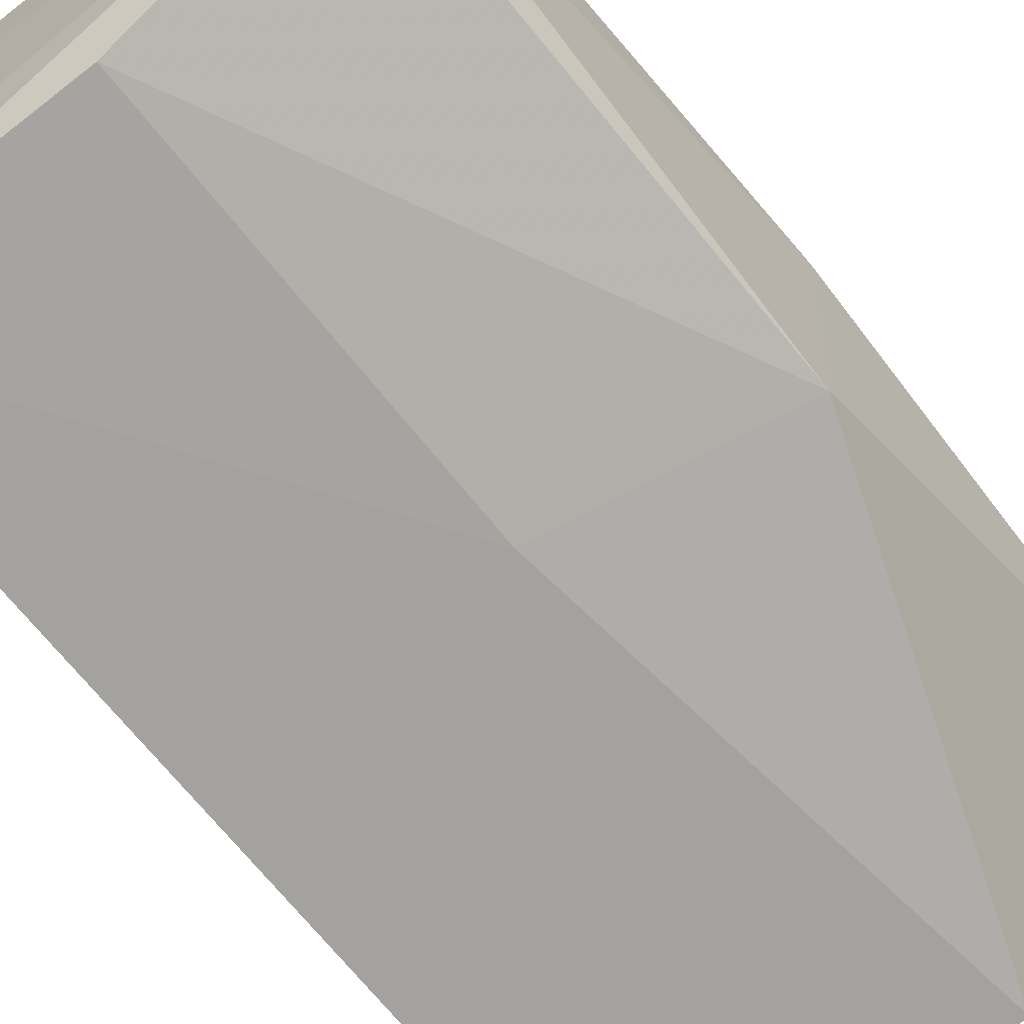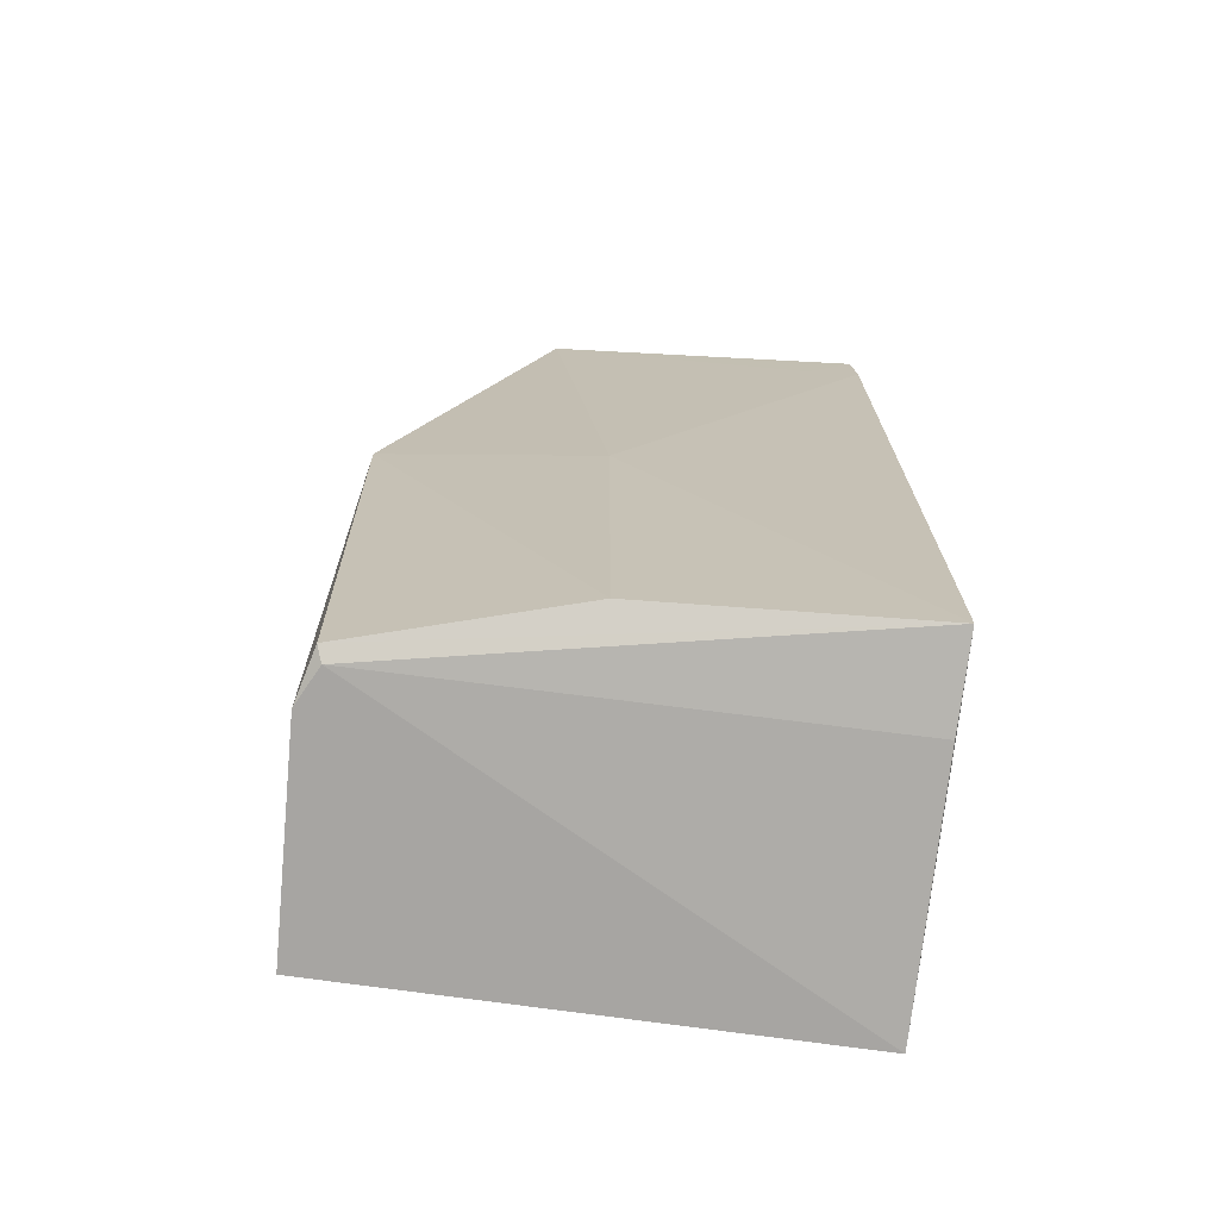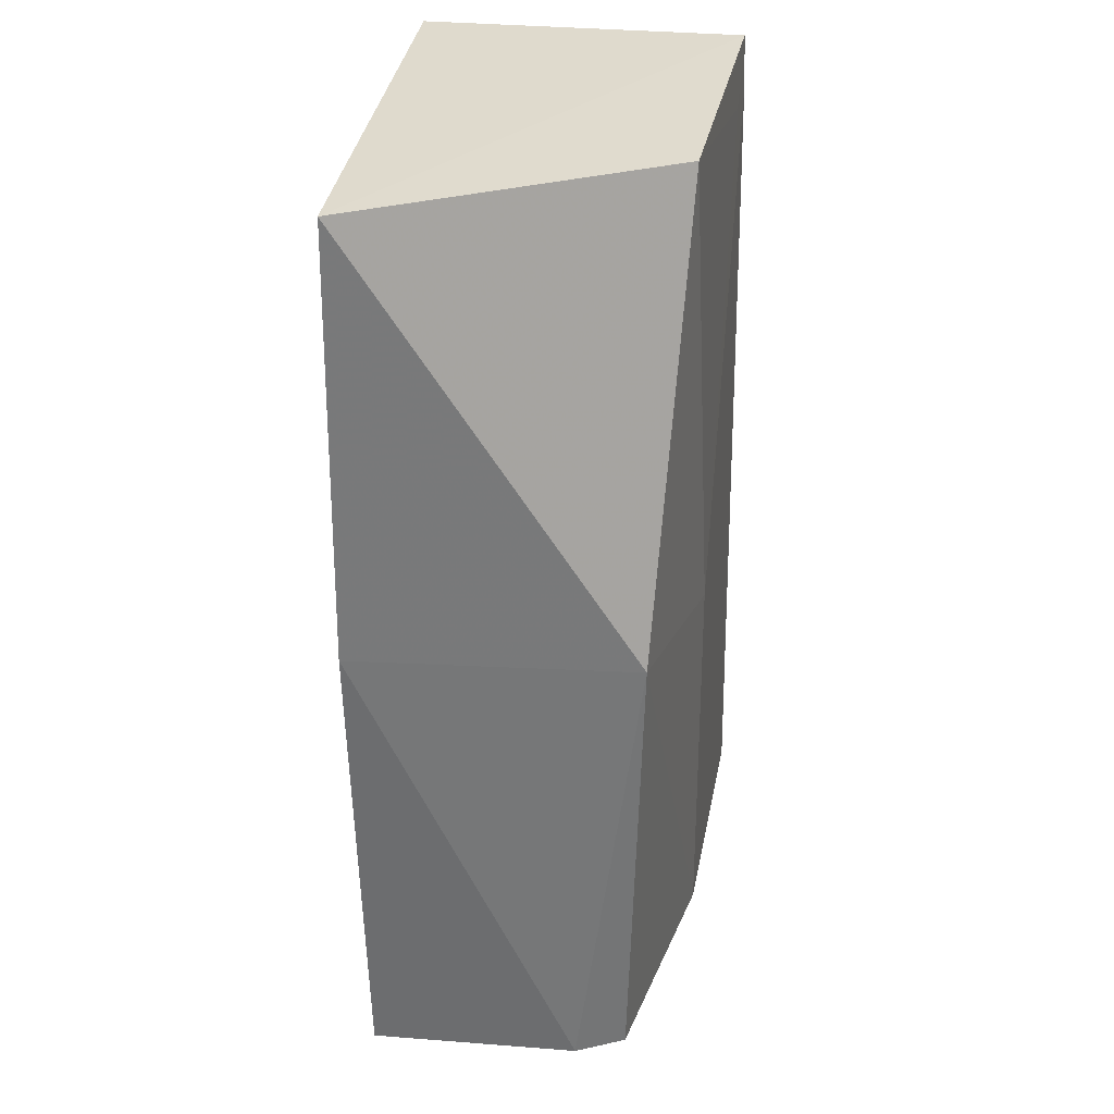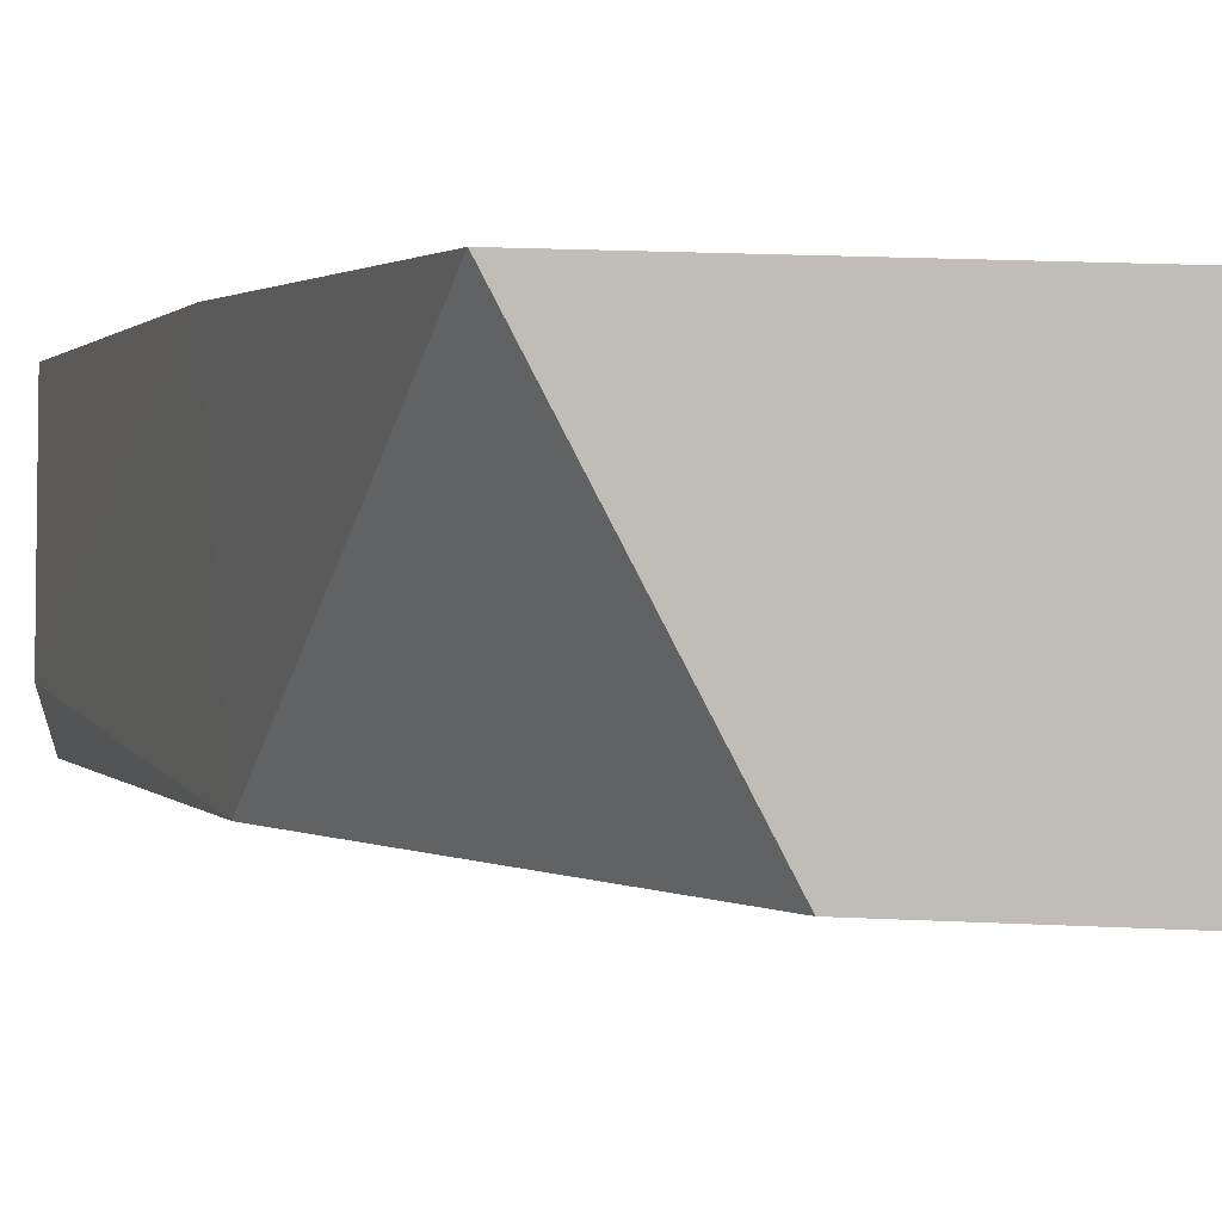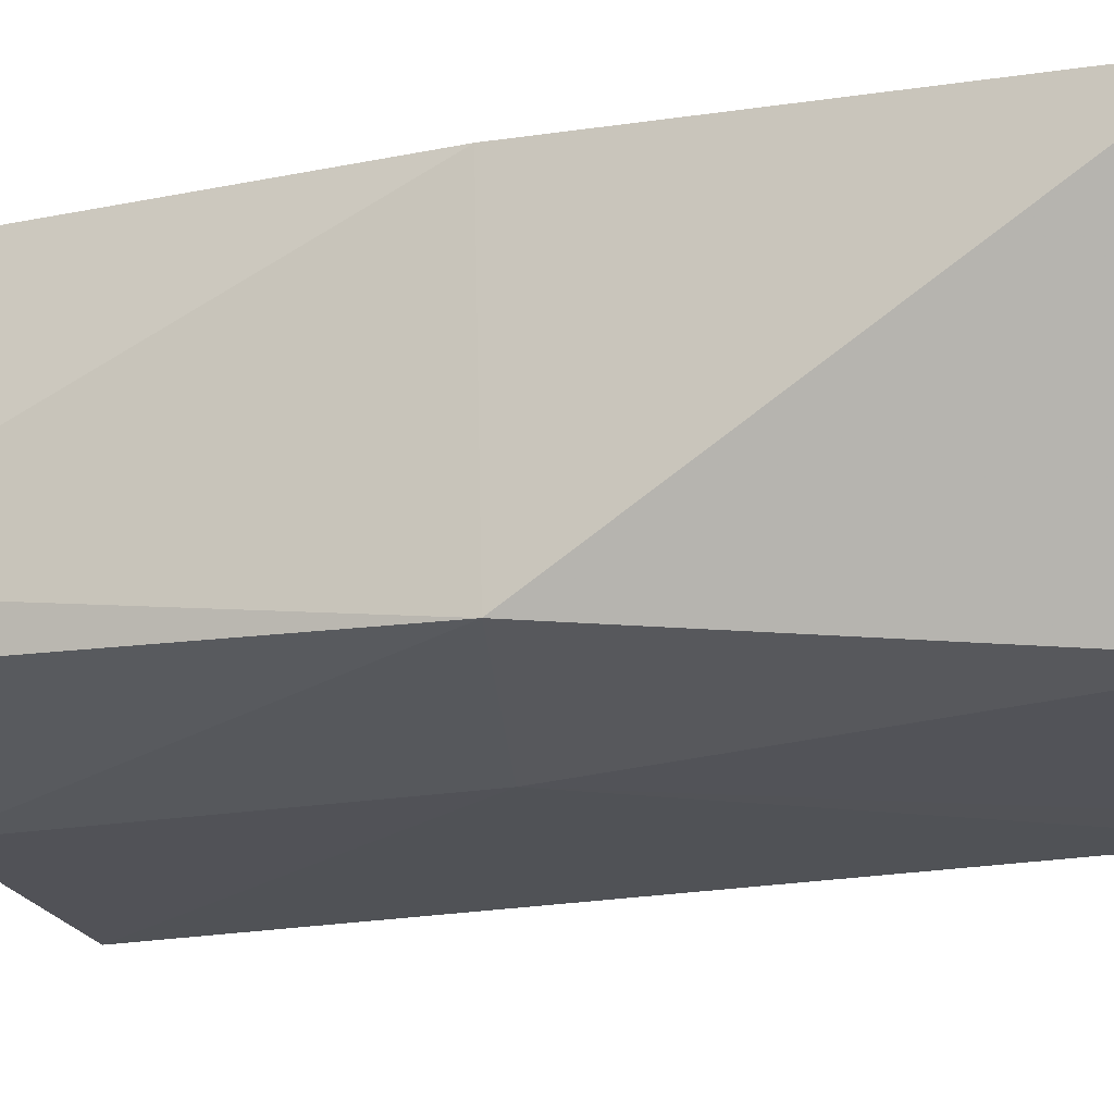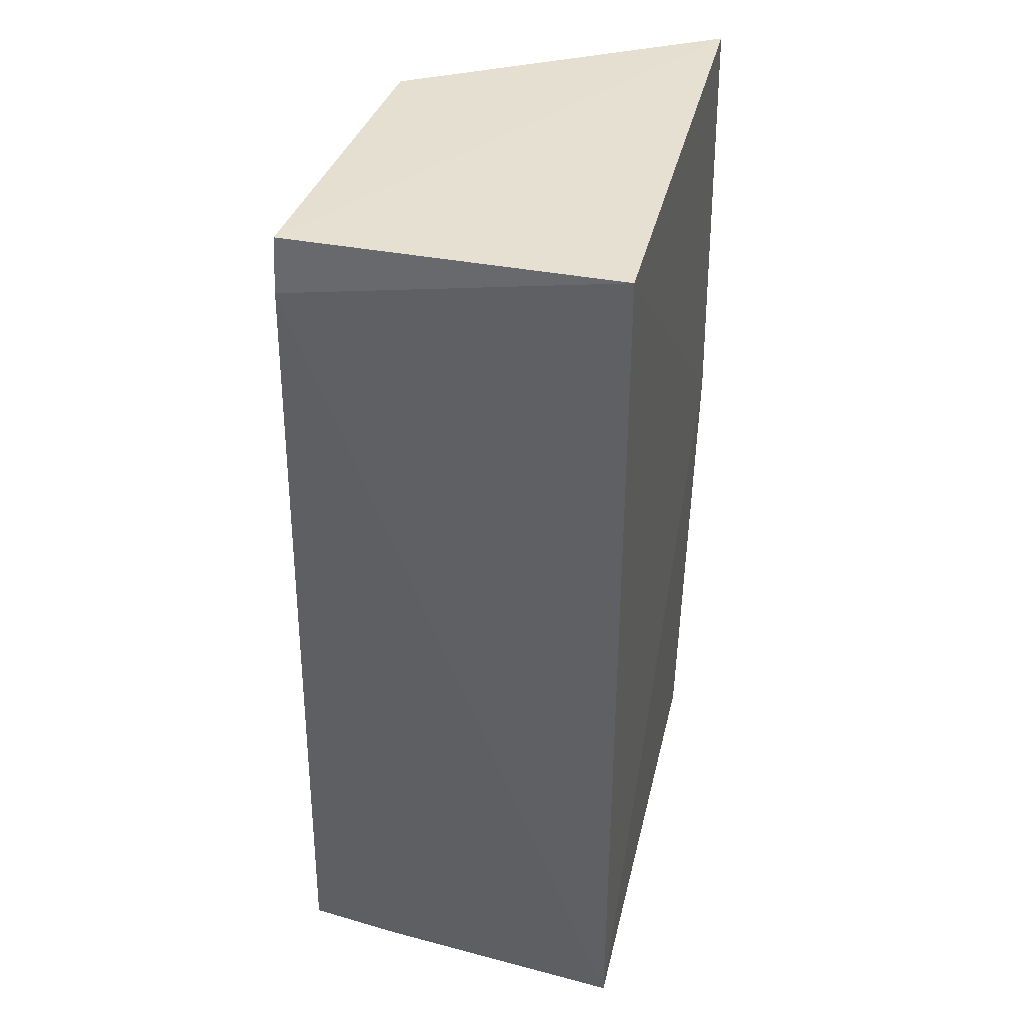
<metadata>
{"format":"obj","ext":"obj","renderer":"f3d","projection":"perspective","resolution":1024,"background":"white","views":[{"elev":-71.4,"azim":-141.1,"up":"+Y"},{"elev":-70.8,"azim":-6.8,"up":"+Z"},{"elev":33.0,"azim":-82.5,"up":"+Z"},{"elev":0.6,"azim":-20.4,"up":"+Y"},{"elev":-18.5,"azim":-71.5,"up":"+Y"},{"elev":38.2,"azim":103.8,"up":"+Z"}]}
</metadata>
<code>
v -0.01344 -0.01073 0.03213
v -0.01344 -0.02167 0.03213
v -0.01343 -0.01069 0.0002541
v -0.02988 -0.0109 0.0005604
v -0.03008 -0.01085 0.03225
v -0.01336 -0.02217 0.001697
v -0.03041 -0.01068 0.0174
v -0.02943 -0.01941 0.001008
v -0.01333 -0.02174 0.03023
v -0.01343 -0.01921 0.001163
v -0.03008 -0.01815 0.000959
v -0.02441 -0.02096 0.0321
v -0.02979 -0.02028 0.01741
v -0.01516 -0.02162 0.03023
v -0.02961 -0.01987 0.001265
v -0.02247 -0.02168 0.001899
v -0.02248 -0.02161 0.01556
f 5 2 1
f 7 5 1
f 7 1 3
f 7 3 4
f 8 4 3
f 9 1 2
f 9 6 3
f 9 3 1
f 10 8 3
f 10 3 6
f 10 6 8
f 11 7 4
f 11 4 8
f 12 2 5
f 13 5 7
f 13 7 11
f 13 12 5
f 14 9 2
f 14 2 12
f 15 13 11
f 15 11 8
f 15 8 6
f 16 15 6
f 16 13 15
f 17 12 13
f 17 13 16
f 17 14 12
f 17 9 14
f 17 16 6
f 17 6 9

</code>
